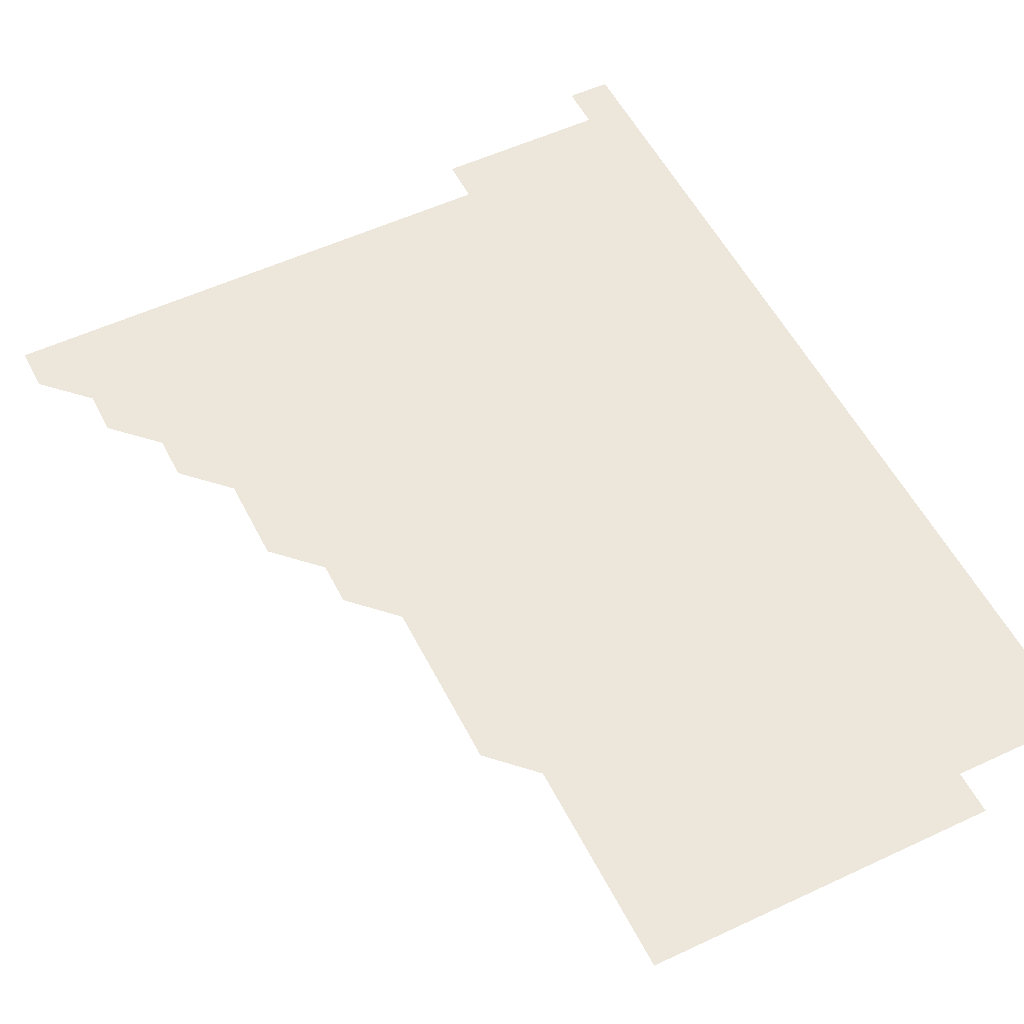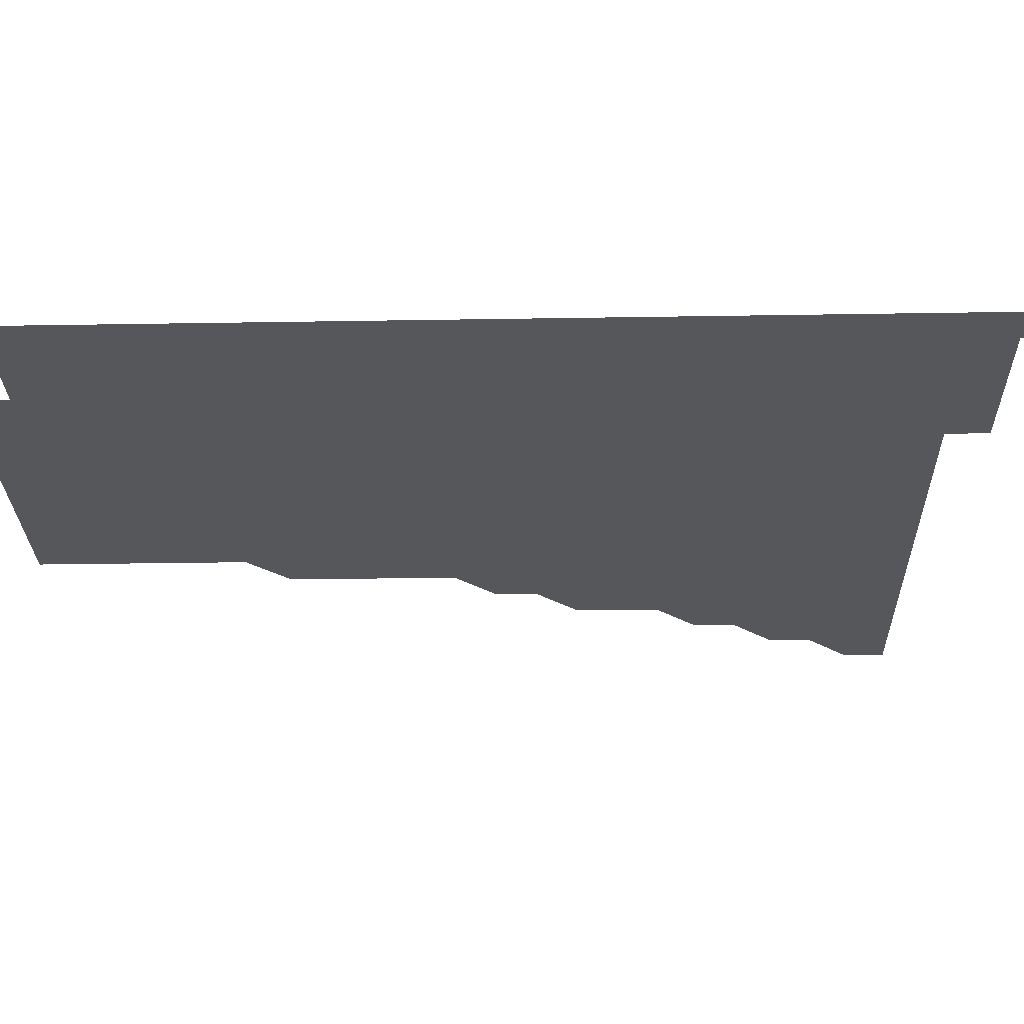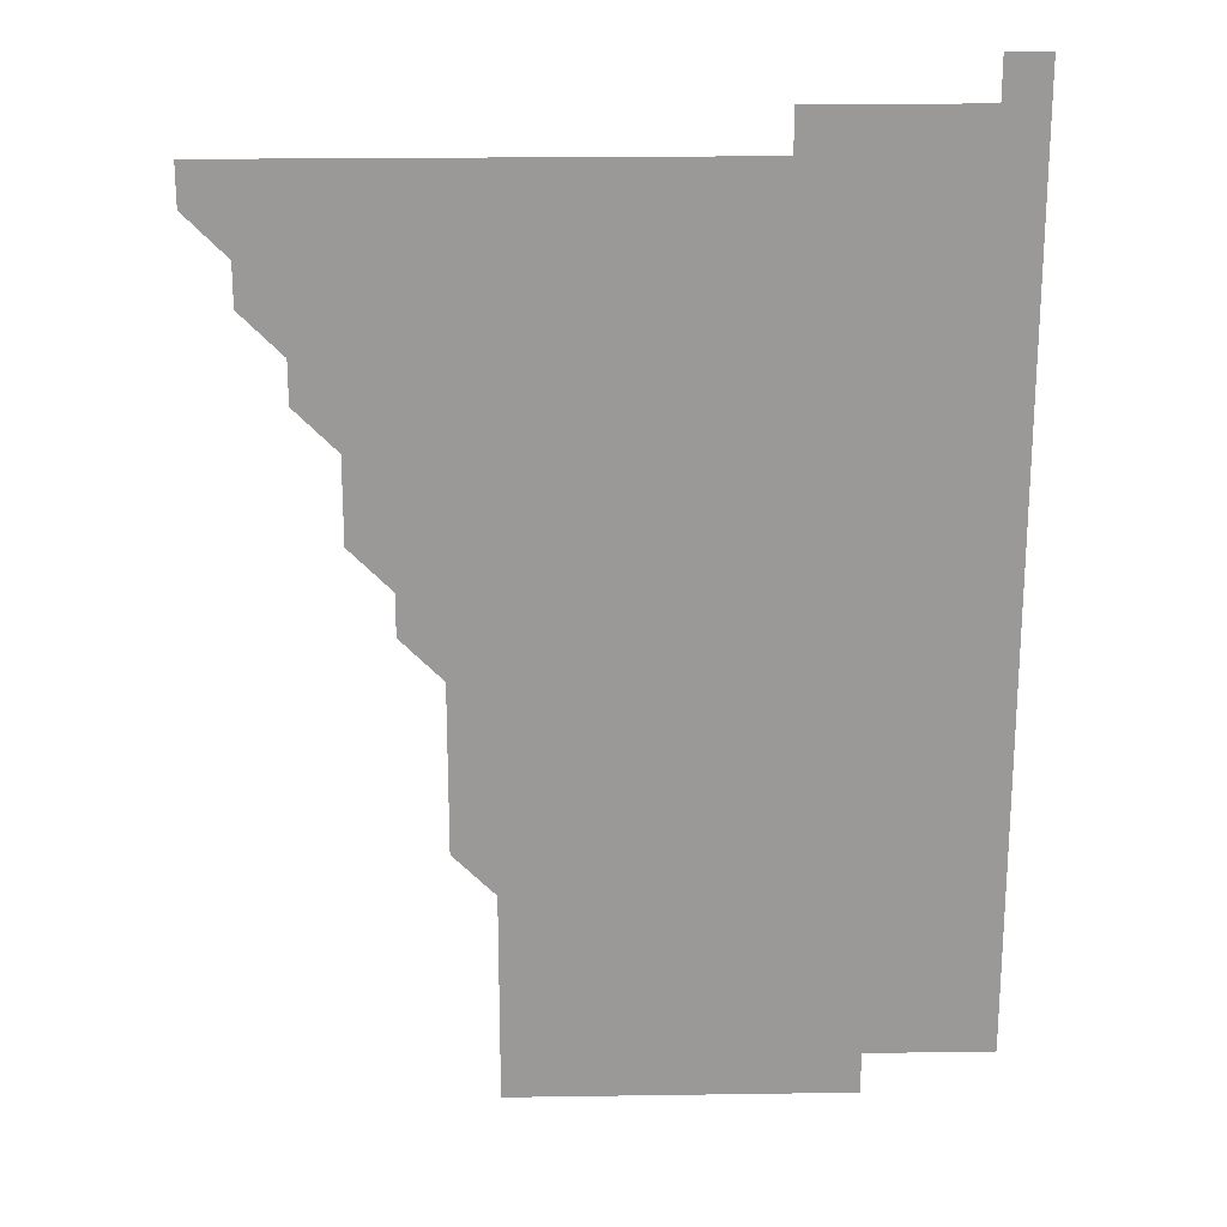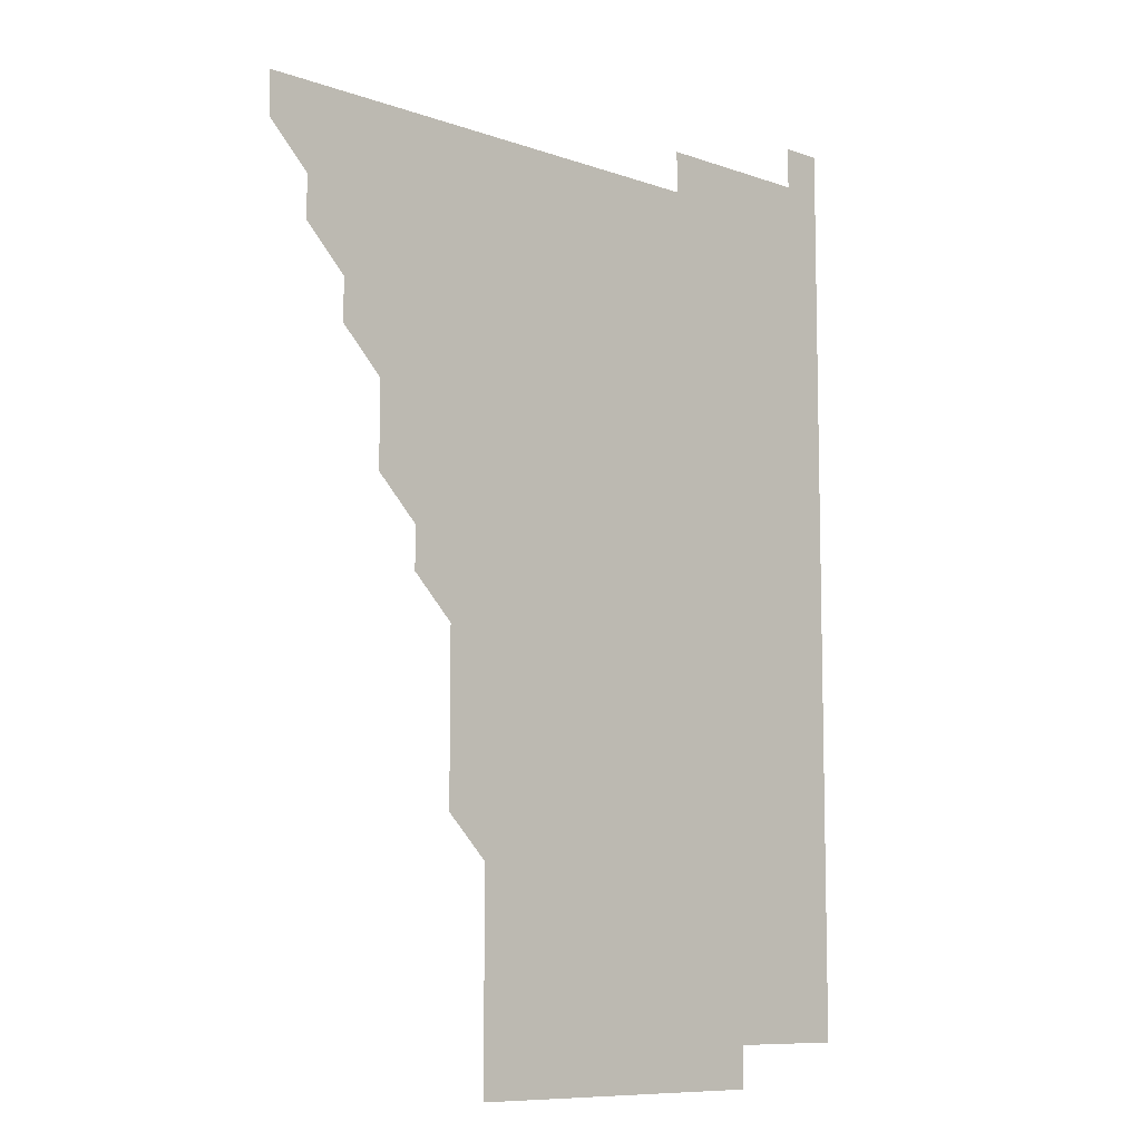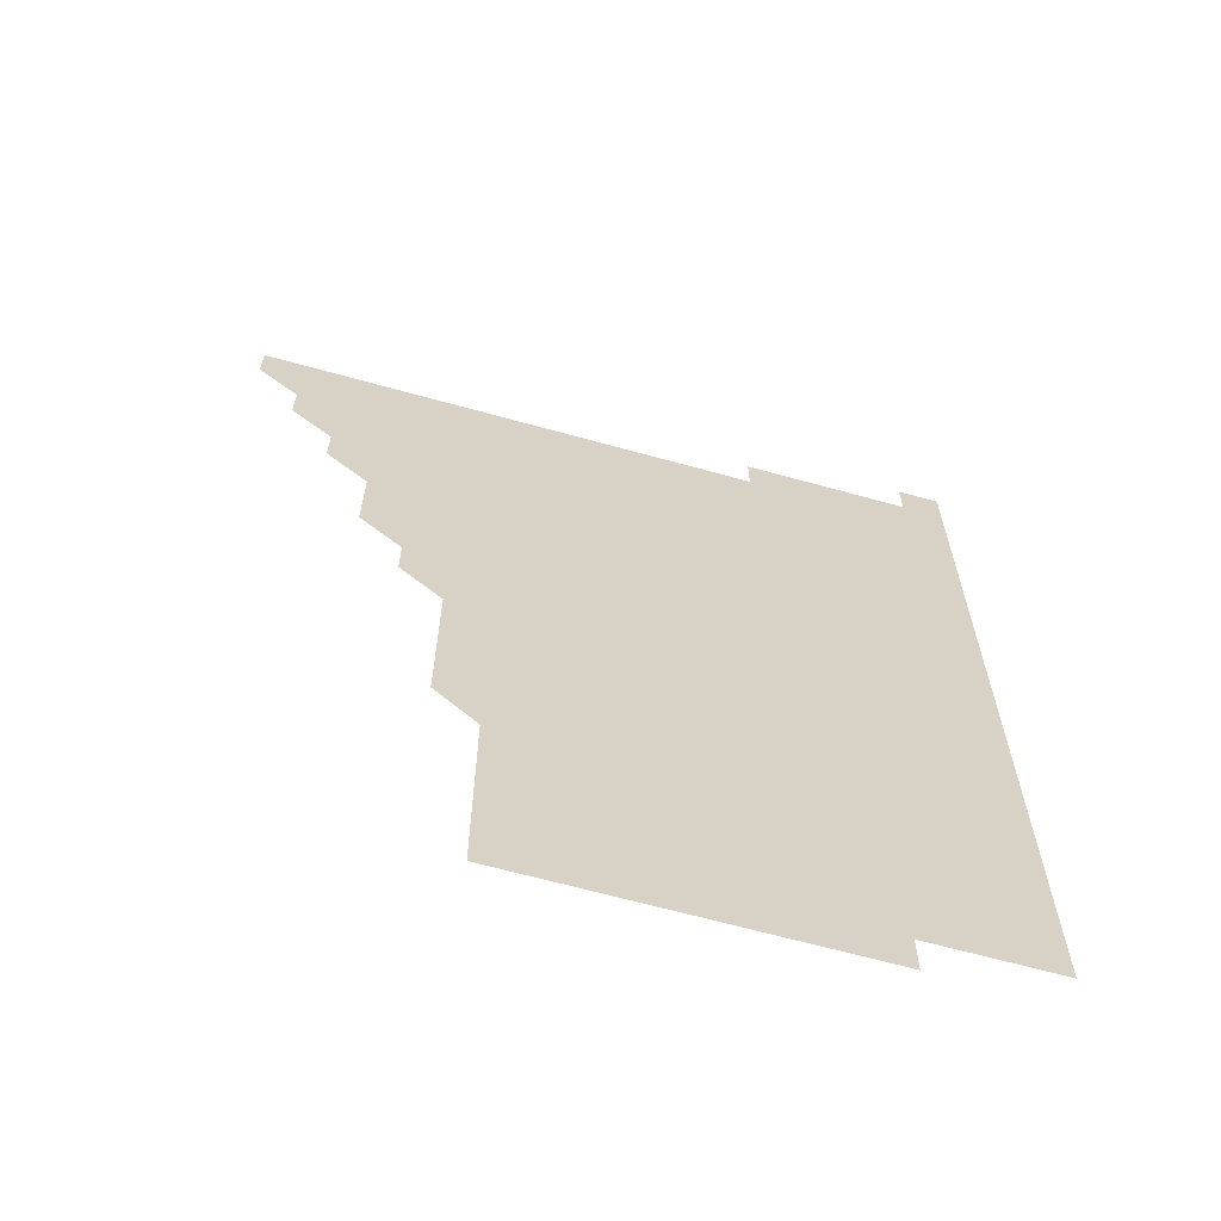
<metadata>
{"format":"obj","ext":"obj","renderer":"f3d","projection":"perspective","resolution":1024,"background":"white","views":[{"elev":54.0,"azim":-26.5,"up":"+Z"},{"elev":-27.0,"azim":91.5,"up":"+Z"},{"elev":21.1,"azim":-1.5,"up":"+Y"},{"elev":-9.0,"azim":-43.5,"up":"+Y"},{"elev":-65.3,"azim":-15.6,"up":"+Y"}]}
</metadata>
<code>
g
v 466 481 0
v 466 496 0
v 481 451 0
v 481 466 0
v 481 481 0
v 481 496 0
v 496 421 0
v 496 436 0
v 496 451 0
v 496 466 0
v 496 481 0
v 496 496 0
v 511 376 0
v 511 391 0
v 511 406 0
v 511 421 0
v 511 436 0
v 511 451 0
v 511 466 0
v 511 481 0
v 511 496 0
v 526 346 0
v 526 361 0
v 526 376 0
v 526 391 0
v 526 406 0
v 526 421 0
v 526 436 0
v 526 451 0
v 526 466 0
v 526 481 0
v 526 496 0
v 541 271 0
v 541 286 0
v 541 301 0
v 541 316 0
v 541 331 0
v 541 346 0
v 541 361 0
v 541 376 0
v 541 391 0
v 541 406 0
v 541 421 0
v 541 436 0
v 541 451 0
v 541 466 0
v 541 481 0
v 541 496 0
v 556 181 0
v 556 196 0
v 556 211 0
v 556 226 0
v 556 241 0
v 556 256 0
v 556 271 0
v 556 286 0
v 556 301 0
v 556 316 0
v 556 331 0
v 556 346 0
v 556 361 0
v 556 376 0
v 556 391 0
v 556 406 0
v 556 421 0
v 556 436 0
v 556 451 0
v 556 466 0
v 556 481 0
v 556 496 0
v 571 181 0
v 571 196 0
v 571 211 0
v 571 226 0
v 571 241 0
v 571 256 0
v 571 271 0
v 571 286 0
v 571 301 0
v 571 316 0
v 571 331 0
v 571 346 0
v 571 361 0
v 571 376 0
v 571 391 0
v 571 406 0
v 571 421 0
v 571 436 0
v 571 451 0
v 571 466 0
v 571 481 0
v 571 496 0
v 586 181 0
v 586 196 0
v 586 211 0
v 586 226 0
v 586 241 0
v 586 256 0
v 586 271 0
v 586 286 0
v 586 301 0
v 586 316 0
v 586 331 0
v 586 346 0
v 586 361 0
v 586 376 0
v 586 391 0
v 586 406 0
v 586 421 0
v 586 436 0
v 586 451 0
v 586 466 0
v 586 481 0
v 586 496 0
v 601 181 0
v 601 196 0
v 601 211 0
v 601 226 0
v 601 241 0
v 601 256 0
v 601 271 0
v 601 286 0
v 601 301 0
v 601 316 0
v 601 331 0
v 601 346 0
v 601 361 0
v 601 376 0
v 601 391 0
v 601 406 0
v 601 421 0
v 601 436 0
v 601 451 0
v 601 466 0
v 601 481 0
v 601 496 0
v 616 181 0
v 616 196 0
v 616 211 0
v 616 226 0
v 616 241 0
v 616 256 0
v 616 271 0
v 616 286 0
v 616 301 0
v 616 316 0
v 616 331 0
v 616 346 0
v 616 361 0
v 616 376 0
v 616 391 0
v 616 406 0
v 616 421 0
v 616 436 0
v 616 451 0
v 616 466 0
v 616 481 0
v 616 496 0
v 631 181 0
v 631 196 0
v 631 211 0
v 631 226 0
v 631 241 0
v 631 256 0
v 631 271 0
v 631 286 0
v 631 301 0
v 631 316 0
v 631 331 0
v 631 346 0
v 631 361 0
v 631 376 0
v 631 391 0
v 631 406 0
v 631 421 0
v 631 436 0
v 631 451 0
v 631 466 0
v 631 481 0
v 631 496 0
v 646 181 0
v 646 196 0
v 646 211 0
v 646 226 0
v 646 241 0
v 646 256 0
v 646 271 0
v 646 286 0
v 646 301 0
v 646 316 0
v 646 331 0
v 646 346 0
v 646 361 0
v 646 376 0
v 646 391 0
v 646 406 0
v 646 421 0
v 646 436 0
v 646 451 0
v 646 466 0
v 646 481 0
v 646 496 0
v 646 511 0
v 661 181 0
v 661 196 0
v 661 211 0
v 661 226 0
v 661 241 0
v 661 256 0
v 661 271 0
v 661 286 0
v 661 301 0
v 661 316 0
v 661 331 0
v 661 346 0
v 661 361 0
v 661 376 0
v 661 391 0
v 661 406 0
v 661 421 0
v 661 436 0
v 661 451 0
v 661 466 0
v 661 481 0
v 661 496 0
v 661 511 0
v 676 181 0
v 676 196 0
v 676 211 0
v 676 226 0
v 676 241 0
v 676 256 0
v 676 271 0
v 676 286 0
v 676 301 0
v 676 316 0
v 676 331 0
v 676 346 0
v 676 361 0
v 676 376 0
v 676 391 0
v 676 406 0
v 676 421 0
v 676 436 0
v 676 451 0
v 676 466 0
v 676 481 0
v 676 496 0
v 676 511 0
v 691 196 0
v 691 211 0
v 691 226 0
v 691 241 0
v 691 256 0
v 691 271 0
v 691 286 0
v 691 301 0
v 691 316 0
v 691 331 0
v 691 346 0
v 691 361 0
v 691 376 0
v 691 391 0
v 691 406 0
v 691 421 0
v 691 436 0
v 691 451 0
v 691 466 0
v 691 481 0
v 691 496 0
v 691 511 0
v 706 196 0
v 706 211 0
v 706 226 0
v 706 241 0
v 706 256 0
v 706 271 0
v 706 286 0
v 706 301 0
v 706 316 0
v 706 331 0
v 706 346 0
v 706 361 0
v 706 376 0
v 706 391 0
v 706 406 0
v 706 421 0
v 706 436 0
v 706 451 0
v 706 466 0
v 706 481 0
v 706 496 0
v 706 511 0
v 706 526 0
v 721 196 0
v 721 211 0
v 721 226 0
v 721 241 0
v 721 256 0
v 721 271 0
v 721 286 0
v 721 301 0
v 721 316 0
v 721 331 0
v 721 346 0
v 721 361 0
v 721 376 0
v 721 391 0
v 721 406 0
v 721 421 0
v 721 436 0
v 721 451 0
v 721 466 0
v 721 481 0
v 721 496 0
v 721 511 0
v 721 526 0
g curobj_export
f 4 5 1
f 1 5 2
f 5 6 2
f 8 9 3
f 3 9 4
f 9 10 4
f 4 10 5
f 10 11 5
f 5 11 6
f 11 12 6
f 15 16 7
f 7 16 8
f 16 17 8
f 8 17 9
f 17 18 9
f 9 18 10
f 18 19 10
f 10 19 11
f 19 20 11
f 11 20 12
f 20 21 12
f 23 24 13
f 13 24 14
f 24 25 14
f 14 25 15
f 25 26 15
f 15 26 16
f 26 27 16
f 16 27 17
f 27 28 17
f 17 28 18
f 28 29 18
f 18 29 19
f 29 30 19
f 19 30 20
f 30 31 20
f 20 31 21
f 31 32 21
f 37 38 22
f 22 38 23
f 38 39 23
f 23 39 24
f 39 40 24
f 24 40 25
f 40 41 25
f 25 41 26
f 41 42 26
f 26 42 27
f 42 43 27
f 27 43 28
f 43 44 28
f 28 44 29
f 44 45 29
f 29 45 30
f 45 46 30
f 30 46 31
f 46 47 31
f 31 47 32
f 47 48 32
f 54 55 33
f 33 55 34
f 55 56 34
f 34 56 35
f 56 57 35
f 35 57 36
f 57 58 36
f 36 58 37
f 58 59 37
f 37 59 38
f 59 60 38
f 38 60 39
f 60 61 39
f 39 61 40
f 61 62 40
f 40 62 41
f 62 63 41
f 41 63 42
f 63 64 42
f 42 64 43
f 64 65 43
f 43 65 44
f 65 66 44
f 44 66 45
f 66 67 45
f 45 67 46
f 67 68 46
f 46 68 47
f 68 69 47
f 47 69 48
f 69 70 48
f 49 71 50
f 71 72 50
f 50 72 51
f 72 73 51
f 51 73 52
f 73 74 52
f 52 74 53
f 74 75 53
f 53 75 54
f 75 76 54
f 54 76 55
f 76 77 55
f 55 77 56
f 77 78 56
f 56 78 57
f 78 79 57
f 57 79 58
f 79 80 58
f 58 80 59
f 80 81 59
f 59 81 60
f 81 82 60
f 60 82 61
f 82 83 61
f 61 83 62
f 83 84 62
f 62 84 63
f 84 85 63
f 63 85 64
f 85 86 64
f 64 86 65
f 86 87 65
f 65 87 66
f 87 88 66
f 66 88 67
f 88 89 67
f 67 89 68
f 89 90 68
f 68 90 69
f 90 91 69
f 69 91 70
f 91 92 70
f 71 93 72
f 93 94 72
f 72 94 73
f 94 95 73
f 73 95 74
f 95 96 74
f 74 96 75
f 96 97 75
f 75 97 76
f 97 98 76
f 76 98 77
f 98 99 77
f 77 99 78
f 99 100 78
f 78 100 79
f 100 101 79
f 79 101 80
f 101 102 80
f 80 102 81
f 102 103 81
f 81 103 82
f 103 104 82
f 82 104 83
f 104 105 83
f 83 105 84
f 105 106 84
f 84 106 85
f 106 107 85
f 85 107 86
f 107 108 86
f 86 108 87
f 108 109 87
f 87 109 88
f 109 110 88
f 88 110 89
f 110 111 89
f 89 111 90
f 111 112 90
f 90 112 91
f 112 113 91
f 91 113 92
f 113 114 92
f 93 115 94
f 115 116 94
f 94 116 95
f 116 117 95
f 95 117 96
f 117 118 96
f 96 118 97
f 118 119 97
f 97 119 98
f 119 120 98
f 98 120 99
f 120 121 99
f 99 121 100
f 121 122 100
f 100 122 101
f 122 123 101
f 101 123 102
f 123 124 102
f 102 124 103
f 124 125 103
f 103 125 104
f 125 126 104
f 104 126 105
f 126 127 105
f 105 127 106
f 127 128 106
f 106 128 107
f 128 129 107
f 107 129 108
f 129 130 108
f 108 130 109
f 130 131 109
f 109 131 110
f 131 132 110
f 110 132 111
f 132 133 111
f 111 133 112
f 133 134 112
f 112 134 113
f 134 135 113
f 113 135 114
f 135 136 114
f 115 137 116
f 137 138 116
f 116 138 117
f 138 139 117
f 117 139 118
f 139 140 118
f 118 140 119
f 140 141 119
f 119 141 120
f 141 142 120
f 120 142 121
f 142 143 121
f 121 143 122
f 143 144 122
f 122 144 123
f 144 145 123
f 123 145 124
f 145 146 124
f 124 146 125
f 146 147 125
f 125 147 126
f 147 148 126
f 126 148 127
f 148 149 127
f 127 149 128
f 149 150 128
f 128 150 129
f 150 151 129
f 129 151 130
f 151 152 130
f 130 152 131
f 152 153 131
f 131 153 132
f 153 154 132
f 132 154 133
f 154 155 133
f 133 155 134
f 155 156 134
f 134 156 135
f 156 157 135
f 135 157 136
f 157 158 136
f 137 159 138
f 159 160 138
f 138 160 139
f 160 161 139
f 139 161 140
f 161 162 140
f 140 162 141
f 162 163 141
f 141 163 142
f 163 164 142
f 142 164 143
f 164 165 143
f 143 165 144
f 165 166 144
f 144 166 145
f 166 167 145
f 145 167 146
f 167 168 146
f 146 168 147
f 168 169 147
f 147 169 148
f 169 170 148
f 148 170 149
f 170 171 149
f 149 171 150
f 171 172 150
f 150 172 151
f 172 173 151
f 151 173 152
f 173 174 152
f 152 174 153
f 174 175 153
f 153 175 154
f 175 176 154
f 154 176 155
f 176 177 155
f 155 177 156
f 177 178 156
f 156 178 157
f 178 179 157
f 157 179 158
f 179 180 158
f 159 181 160
f 181 182 160
f 160 182 161
f 182 183 161
f 161 183 162
f 183 184 162
f 162 184 163
f 184 185 163
f 163 185 164
f 185 186 164
f 164 186 165
f 186 187 165
f 165 187 166
f 187 188 166
f 166 188 167
f 188 189 167
f 167 189 168
f 189 190 168
f 168 190 169
f 190 191 169
f 169 191 170
f 191 192 170
f 170 192 171
f 192 193 171
f 171 193 172
f 193 194 172
f 172 194 173
f 194 195 173
f 173 195 174
f 195 196 174
f 174 196 175
f 196 197 175
f 175 197 176
f 197 198 176
f 176 198 177
f 198 199 177
f 177 199 178
f 199 200 178
f 178 200 179
f 200 201 179
f 179 201 180
f 201 202 180
f 181 204 182
f 204 205 182
f 182 205 183
f 205 206 183
f 183 206 184
f 206 207 184
f 184 207 185
f 207 208 185
f 185 208 186
f 208 209 186
f 186 209 187
f 209 210 187
f 187 210 188
f 210 211 188
f 188 211 189
f 211 212 189
f 189 212 190
f 212 213 190
f 190 213 191
f 213 214 191
f 191 214 192
f 214 215 192
f 192 215 193
f 215 216 193
f 193 216 194
f 216 217 194
f 194 217 195
f 217 218 195
f 195 218 196
f 218 219 196
f 196 219 197
f 219 220 197
f 197 220 198
f 220 221 198
f 198 221 199
f 221 222 199
f 199 222 200
f 222 223 200
f 200 223 201
f 223 224 201
f 201 224 202
f 224 225 202
f 202 225 203
f 225 226 203
f 204 227 205
f 227 228 205
f 205 228 206
f 228 229 206
f 206 229 207
f 229 230 207
f 207 230 208
f 230 231 208
f 208 231 209
f 231 232 209
f 209 232 210
f 232 233 210
f 210 233 211
f 233 234 211
f 211 234 212
f 234 235 212
f 212 235 213
f 235 236 213
f 213 236 214
f 236 237 214
f 214 237 215
f 237 238 215
f 215 238 216
f 238 239 216
f 216 239 217
f 239 240 217
f 217 240 218
f 240 241 218
f 218 241 219
f 241 242 219
f 219 242 220
f 242 243 220
f 220 243 221
f 243 244 221
f 221 244 222
f 244 245 222
f 222 245 223
f 245 246 223
f 223 246 224
f 246 247 224
f 224 247 225
f 247 248 225
f 225 248 226
f 248 249 226
f 228 250 229
f 250 251 229
f 229 251 230
f 251 252 230
f 230 252 231
f 252 253 231
f 231 253 232
f 253 254 232
f 232 254 233
f 254 255 233
f 233 255 234
f 255 256 234
f 234 256 235
f 256 257 235
f 235 257 236
f 257 258 236
f 236 258 237
f 258 259 237
f 237 259 238
f 259 260 238
f 238 260 239
f 260 261 239
f 239 261 240
f 261 262 240
f 240 262 241
f 262 263 241
f 241 263 242
f 263 264 242
f 242 264 243
f 264 265 243
f 243 265 244
f 265 266 244
f 244 266 245
f 266 267 245
f 245 267 246
f 267 268 246
f 246 268 247
f 268 269 247
f 247 269 248
f 269 270 248
f 248 270 249
f 270 271 249
f 250 272 251
f 272 273 251
f 251 273 252
f 273 274 252
f 252 274 253
f 274 275 253
f 253 275 254
f 275 276 254
f 254 276 255
f 276 277 255
f 255 277 256
f 277 278 256
f 256 278 257
f 278 279 257
f 257 279 258
f 279 280 258
f 258 280 259
f 280 281 259
f 259 281 260
f 281 282 260
f 260 282 261
f 282 283 261
f 261 283 262
f 283 284 262
f 262 284 263
f 284 285 263
f 263 285 264
f 285 286 264
f 264 286 265
f 286 287 265
f 265 287 266
f 287 288 266
f 266 288 267
f 288 289 267
f 267 289 268
f 289 290 268
f 268 290 269
f 290 291 269
f 269 291 270
f 291 292 270
f 270 292 271
f 292 293 271
f 272 295 273
f 295 296 273
f 273 296 274
f 296 297 274
f 274 297 275
f 297 298 275
f 275 298 276
f 298 299 276
f 276 299 277
f 299 300 277
f 277 300 278
f 300 301 278
f 278 301 279
f 301 302 279
f 279 302 280
f 302 303 280
f 280 303 281
f 303 304 281
f 281 304 282
f 304 305 282
f 282 305 283
f 305 306 283
f 283 306 284
f 306 307 284
f 284 307 285
f 307 308 285
f 285 308 286
f 308 309 286
f 286 309 287
f 309 310 287
f 287 310 288
f 310 311 288
f 288 311 289
f 311 312 289
f 289 312 290
f 312 313 290
f 290 313 291
f 313 314 291
f 291 314 292
f 314 315 292
f 292 315 293
f 315 316 293
f 293 316 294
f 316 317 294

</code>
